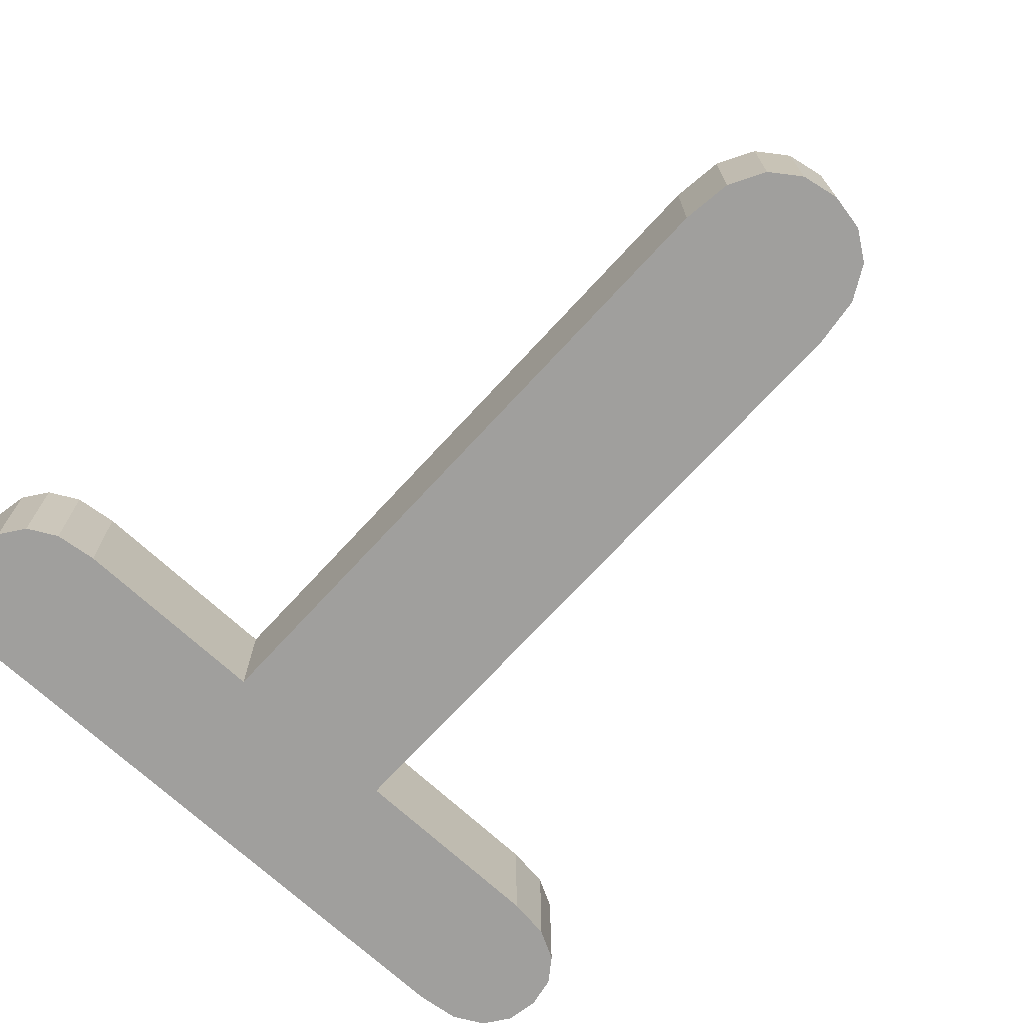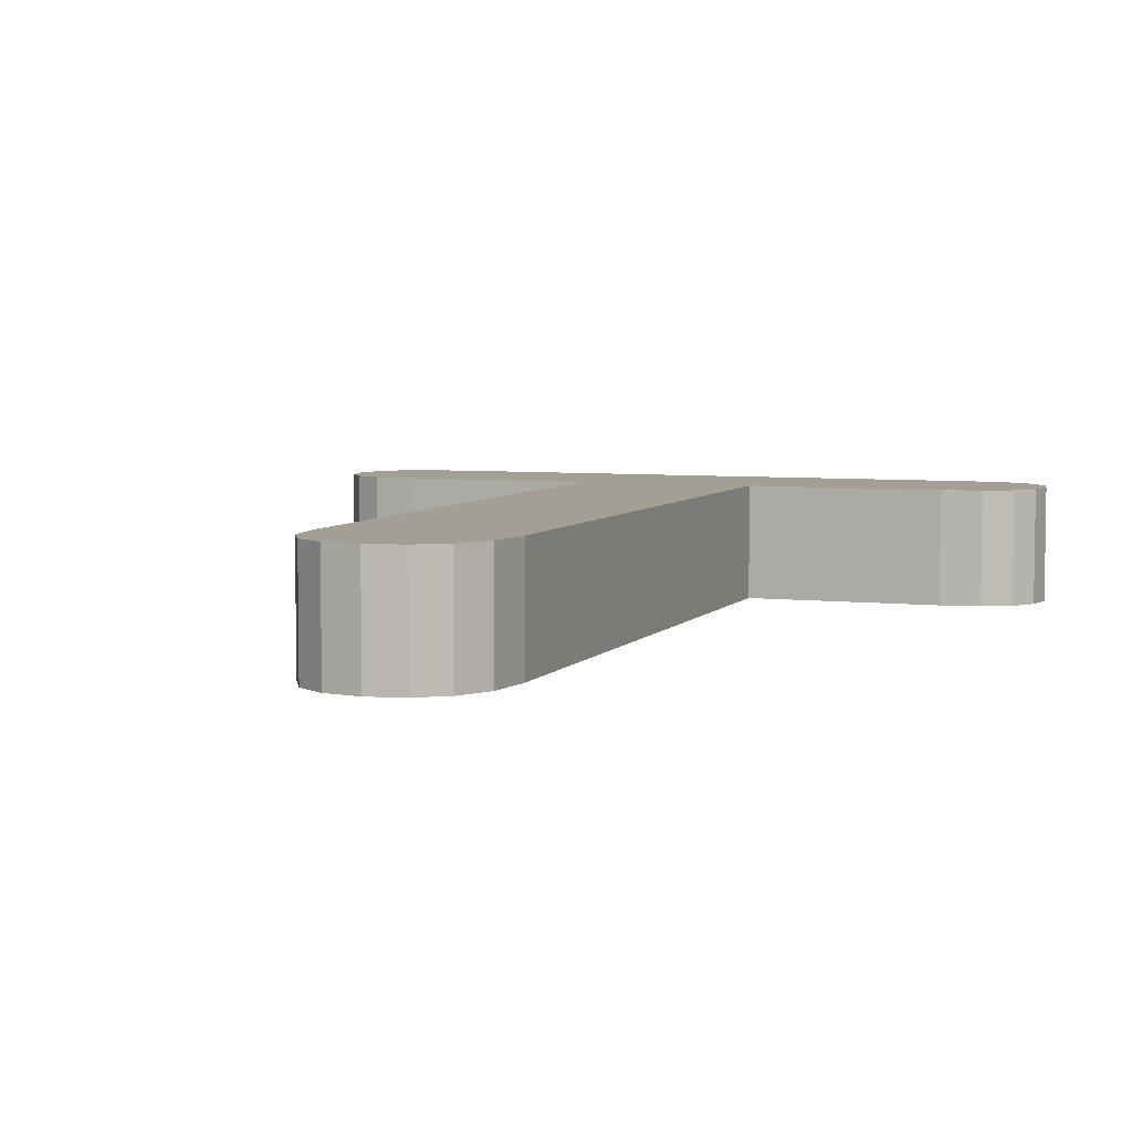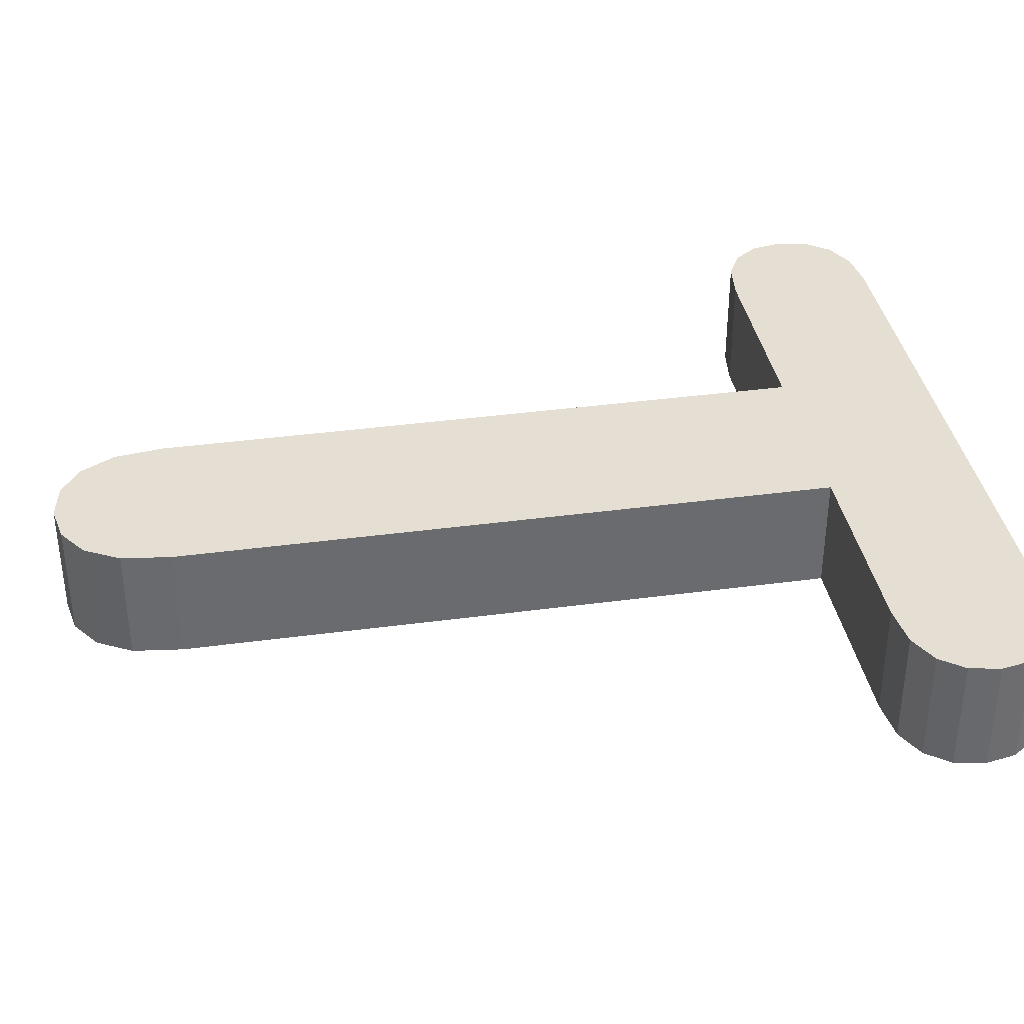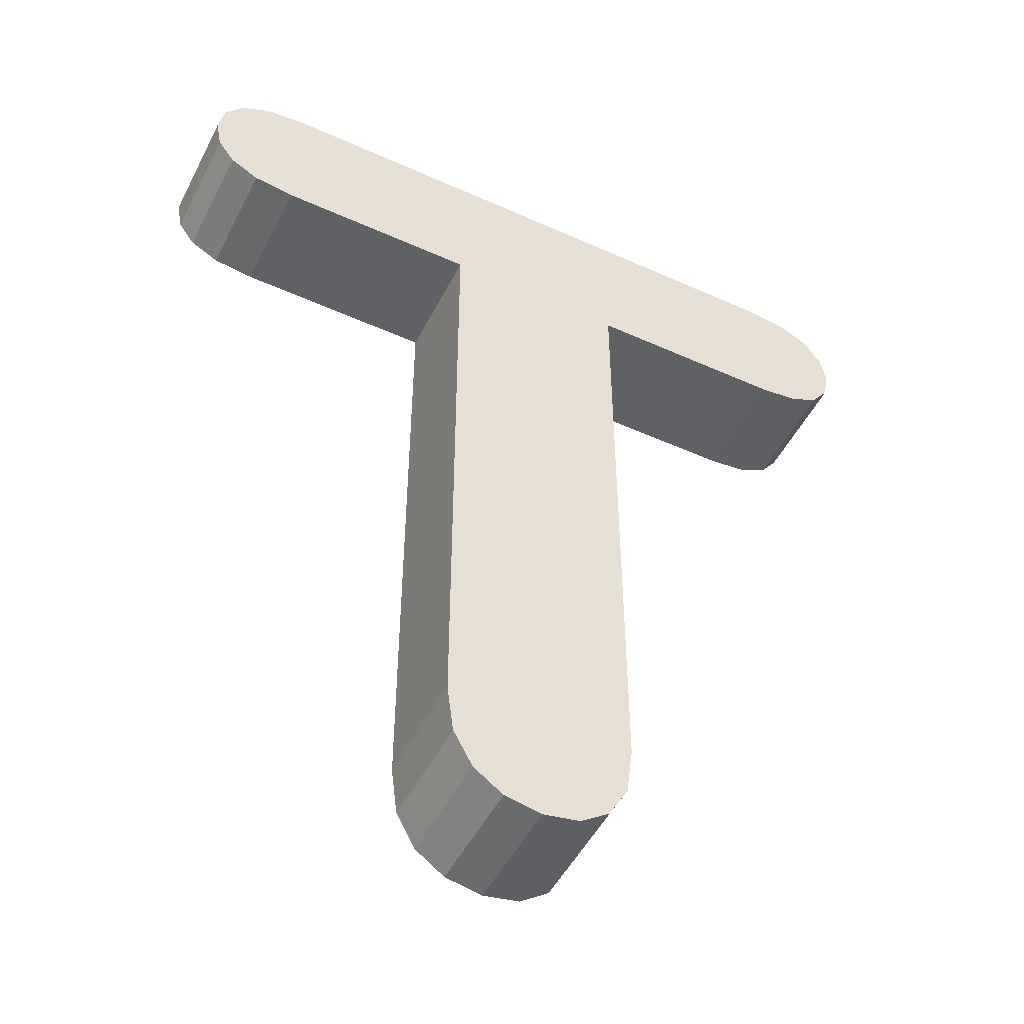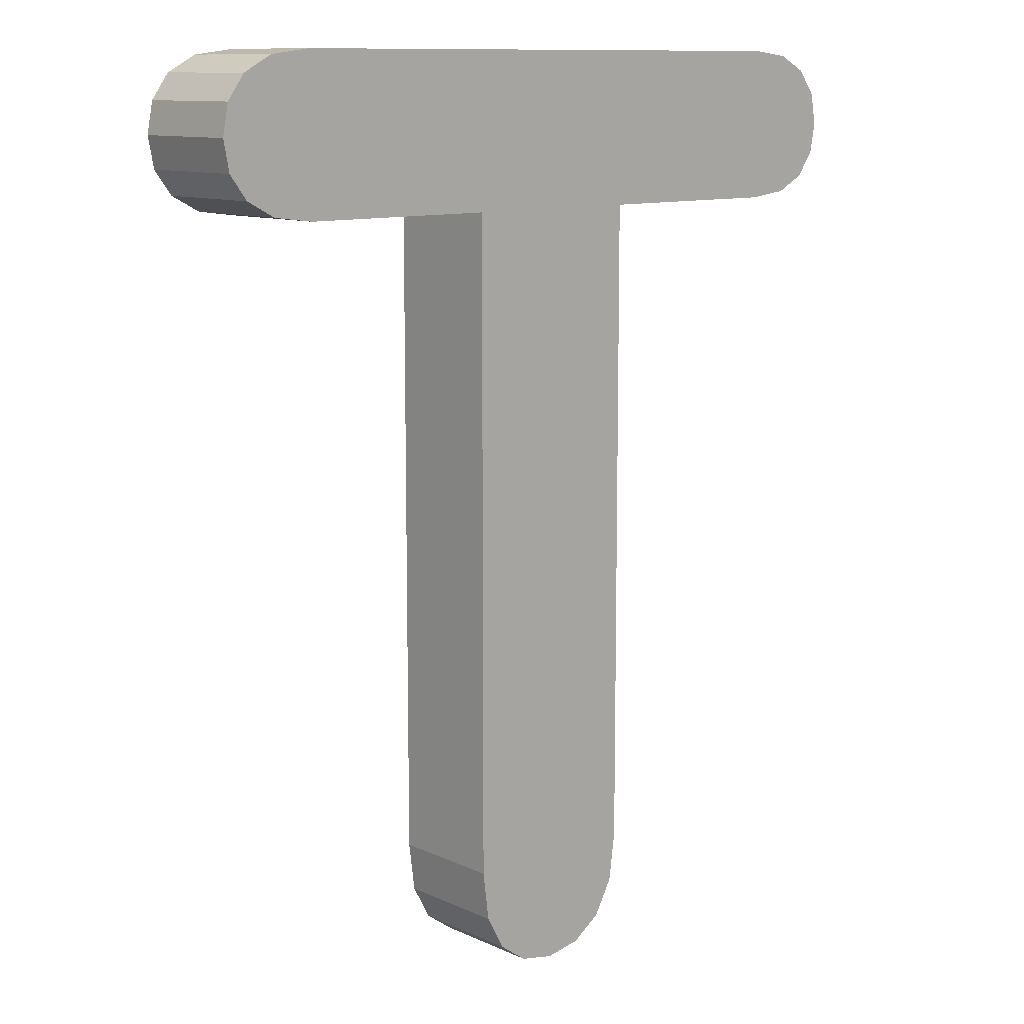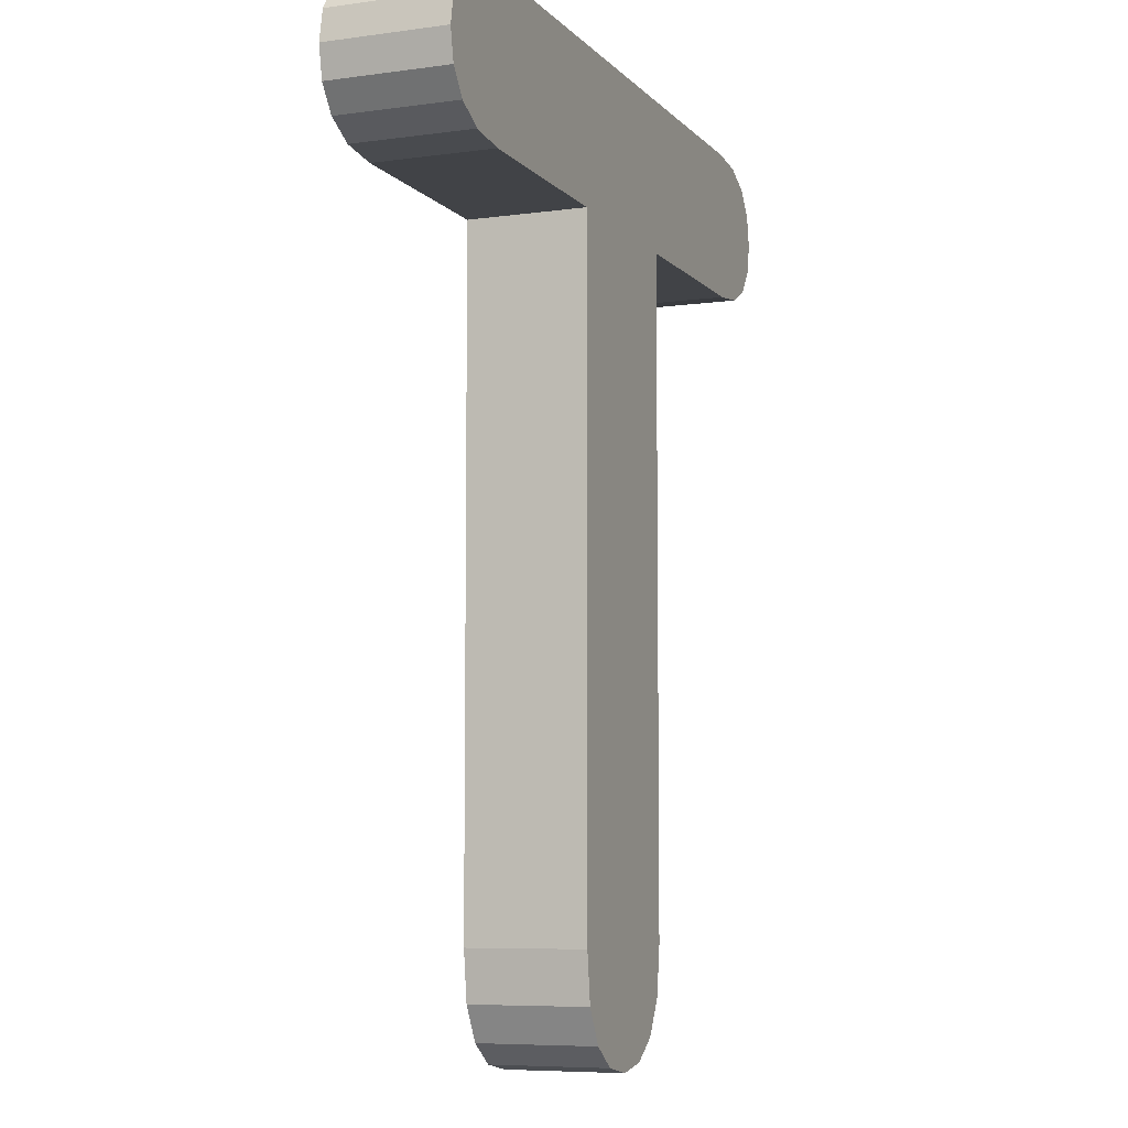
<metadata>
{"format":"obj","ext":"obj","renderer":"f3d","projection":"perspective","resolution":1024,"background":"white","views":[{"elev":-71.3,"azim":-42.6,"up":"+Z"},{"elev":5.5,"azim":19.8,"up":"+Z"},{"elev":37.1,"azim":80.1,"up":"+Z"},{"elev":-49.9,"azim":-26.4,"up":"+Y"},{"elev":11.0,"azim":138.1,"up":"+Y"},{"elev":-7.0,"azim":112.0,"up":"+Y"}]}
</metadata>
<code>
o ABC
v 0.04979 0.04937 0
v 0.01561 0.04937 0
v 0.01561 -0.06298 -0
v 0.01453 -0.07143 -0
v 0.01129 -0.07737 -0
v 0.006329 -0.08089 -0
v 0.000105 -0.08207 -0
v -0.00621 -0.08088 -0
v -0.01123 -0.07732 -0
v -0.01452 -0.07136 -0
v -0.01561 -0.06298 -0
v -0.01561 0.04937 0
v -0.04979 0.04937 0
v -0.05678 0.05025 0
v -0.06171 0.0529 0
v -0.06464 0.057 0
v -0.06561 0.06224 0
v -0.0646 0.06762 0
v -0.06155 0.07173 0
v -0.05658 0.07434 0
v -0.04979 0.07521 0
v 0.04979 0.07521 0
v 0.05687 0.07431 0
v 0.06187 0.07162 0
v 0.06483 0.06748 0
v 0.06582 0.06224 0
v 0.06482 0.057 0
v 0.06181 0.0529 0
v 0.0568 0.05025 0
v 0.04979 0.04937 -0.02
v 0.01561 0.04937 -0.02
v 0.01561 -0.06298 -0.02
v 0.01453 -0.07143 -0.02
v 0.01129 -0.07737 -0.02
v 0.006329 -0.08089 -0.02
v 0.000105 -0.08207 -0.02
v -0.00621 -0.08088 -0.02
v -0.01123 -0.07732 -0.02
v -0.01452 -0.07136 -0.02
v -0.01561 -0.06298 -0.02
v -0.01561 0.04937 -0.02
v -0.04979 0.04937 -0.02
v -0.05678 0.05025 -0.02
v -0.06171 0.0529 -0.02
v -0.06464 0.057 -0.02
v -0.06561 0.06224 -0.02
v -0.0646 0.06762 -0.02
v -0.06155 0.07173 -0.02
v -0.05658 0.07434 -0.02
v -0.04979 0.07521 -0.02
v 0.04979 0.07521 -0.02
v 0.05687 0.07431 -0.02
v 0.06187 0.07162 -0.02
v 0.06483 0.06748 -0.02
v 0.06582 0.06224 -0.02
v 0.06482 0.057 -0.02
v 0.06181 0.0529 -0.02
v 0.0568 0.05025 -0.02
f 20 22 21
f 20 23 22
f 19 23 20
f 19 24 23
f 18 24 19
f 18 25 24
f 17 25 18
f 17 26 25
f 16 26 17
f 16 27 26
f 15 27 16
f 15 28 27
f 14 28 15
f 14 29 28
f 13 29 14
f 13 1 29
f 12 1 13
f 11 2 12
f 2 1 12
f 11 3 2
f 10 3 11
f 10 4 3
f 9 4 10
f 9 5 4
f 8 5 9
f 8 6 5
f 7 6 8
f 49 50 51
f 49 51 52
f 48 49 52
f 48 52 53
f 47 48 53
f 47 53 54
f 46 47 54
f 46 54 55
f 45 46 55
f 45 55 56
f 44 45 56
f 44 56 57
f 43 44 57
f 43 57 58
f 42 43 58
f 42 58 30
f 41 42 30
f 40 41 31
f 31 41 30
f 40 31 32
f 39 40 32
f 39 32 33
f 38 39 33
f 38 33 34
f 37 38 34
f 37 34 35
f 36 37 35
f 20 21 50 49
f 21 22 51 50
f 22 23 52 51
f 19 20 49 48
f 23 24 53 52
f 18 19 48 47
f 24 25 54 53
f 17 18 47 46
f 25 26 55 54
f 16 17 46 45
f 26 27 56 55
f 15 16 45 44
f 27 28 57 56
f 14 15 44 43
f 28 29 58 57
f 13 14 43 42
f 29 1 30 58
f 12 13 42 41
f 11 12 41 40
f 1 2 31 30
f 2 3 32 31
f 10 11 40 39
f 3 4 33 32
f 9 10 39 38
f 4 5 34 33
f 8 9 38 37
f 5 6 35 34
f 7 8 37 36
f 6 7 36 35

</code>
